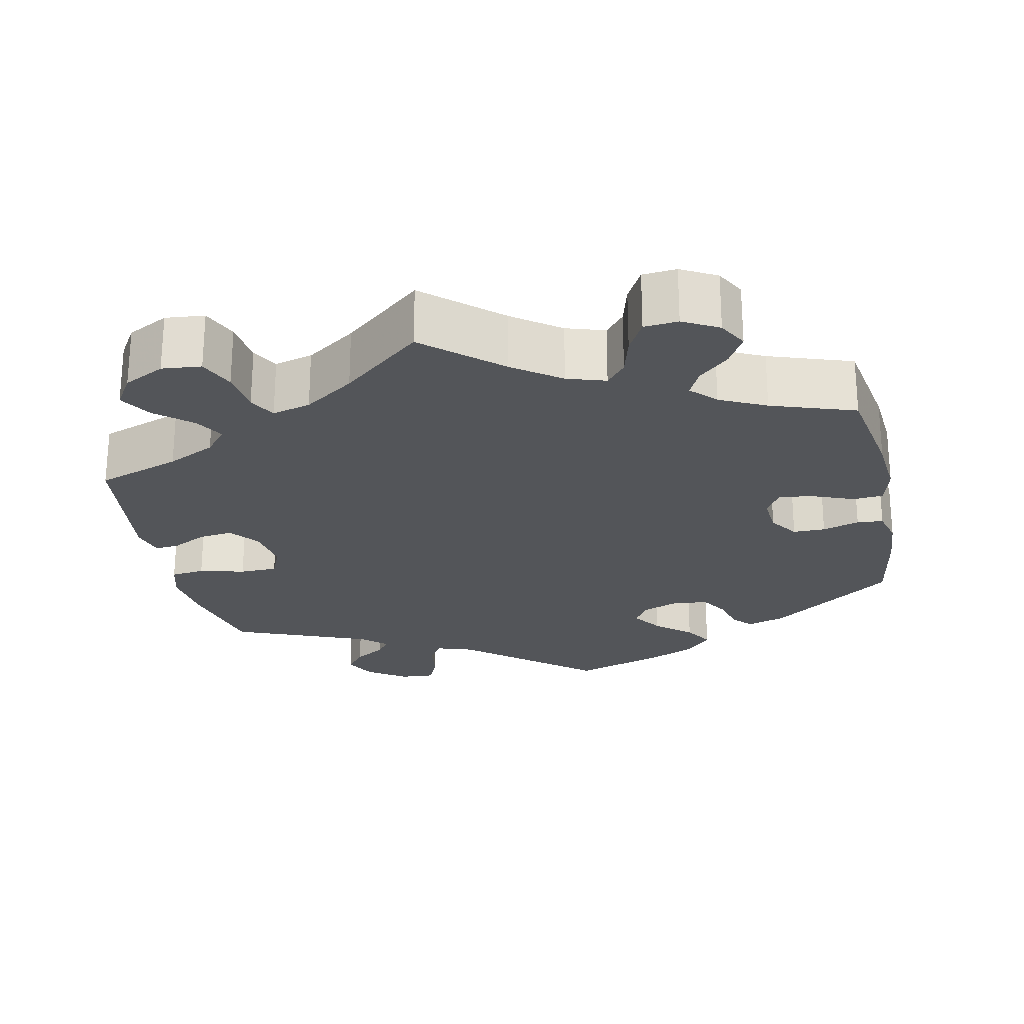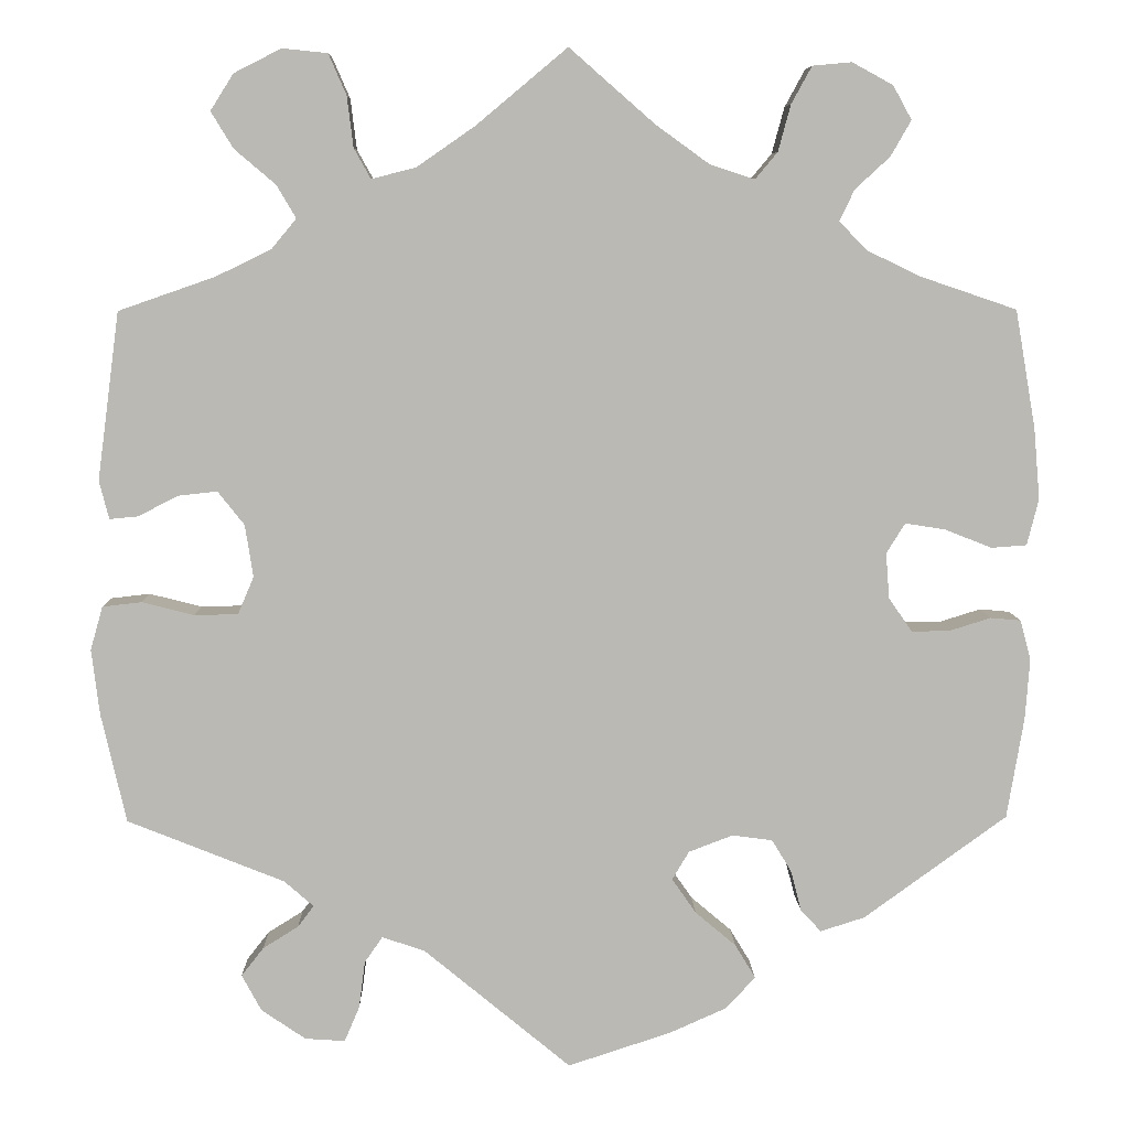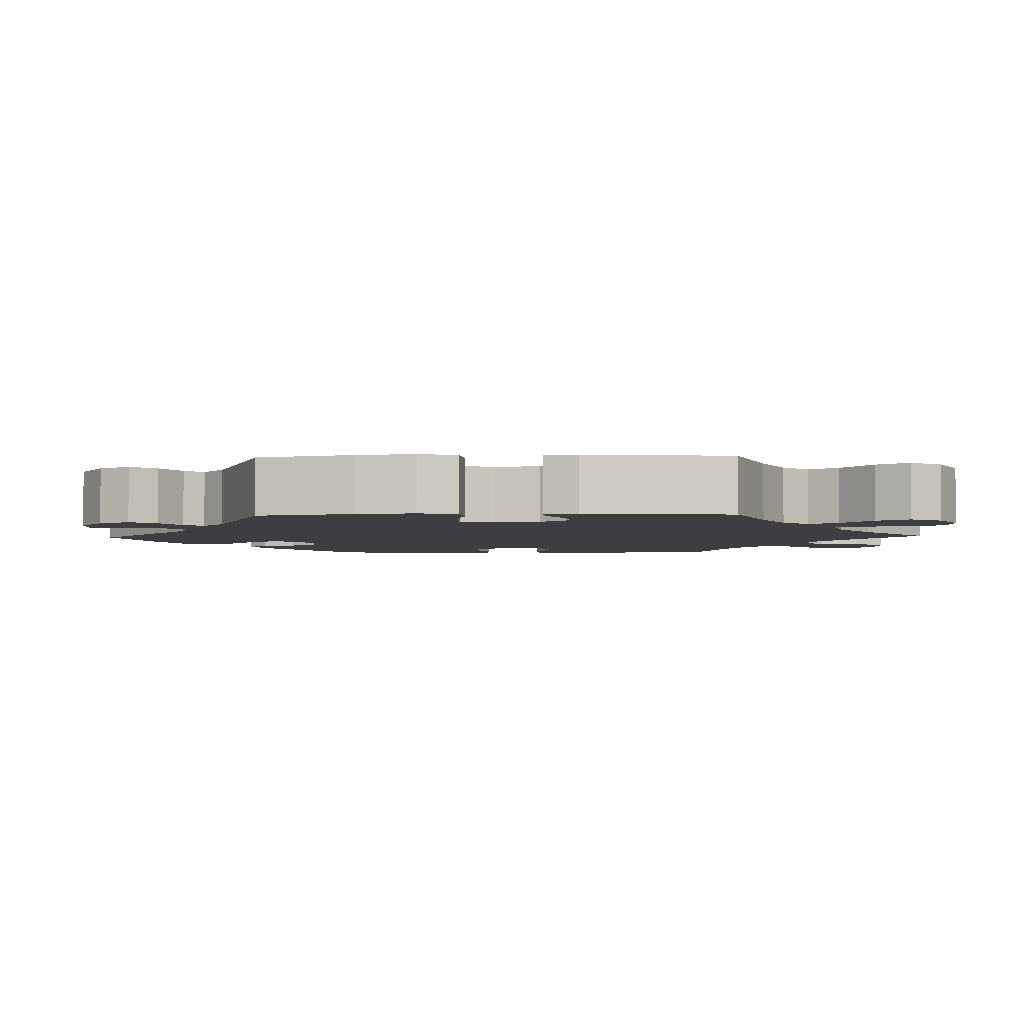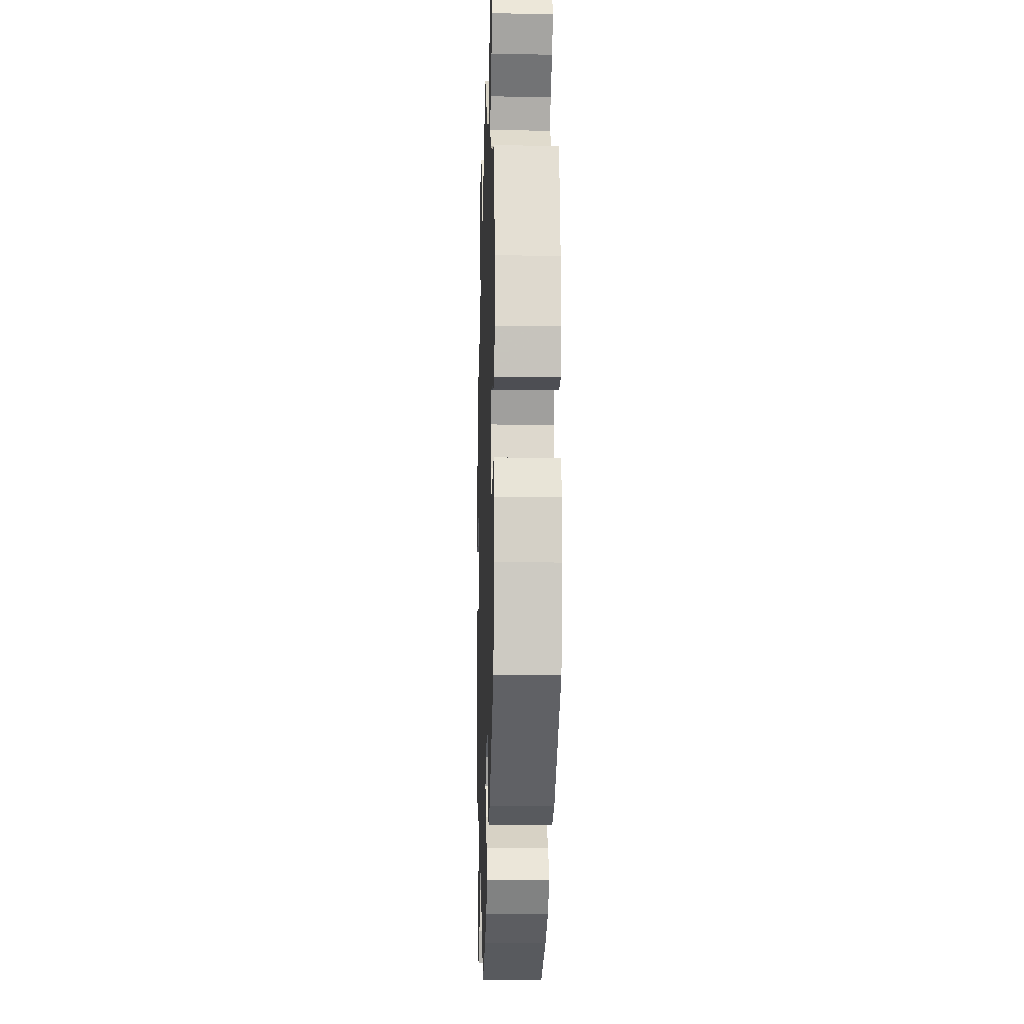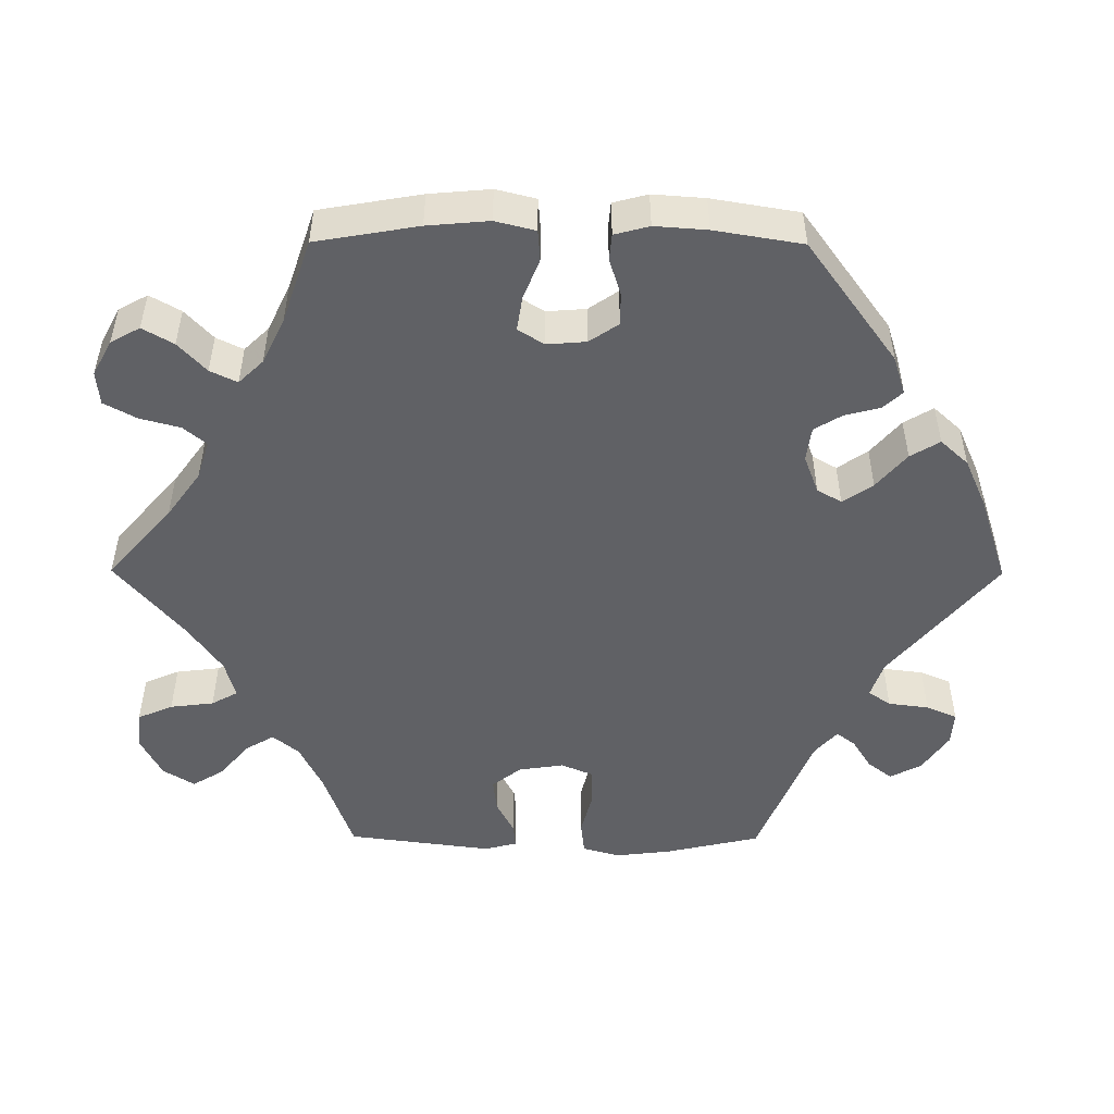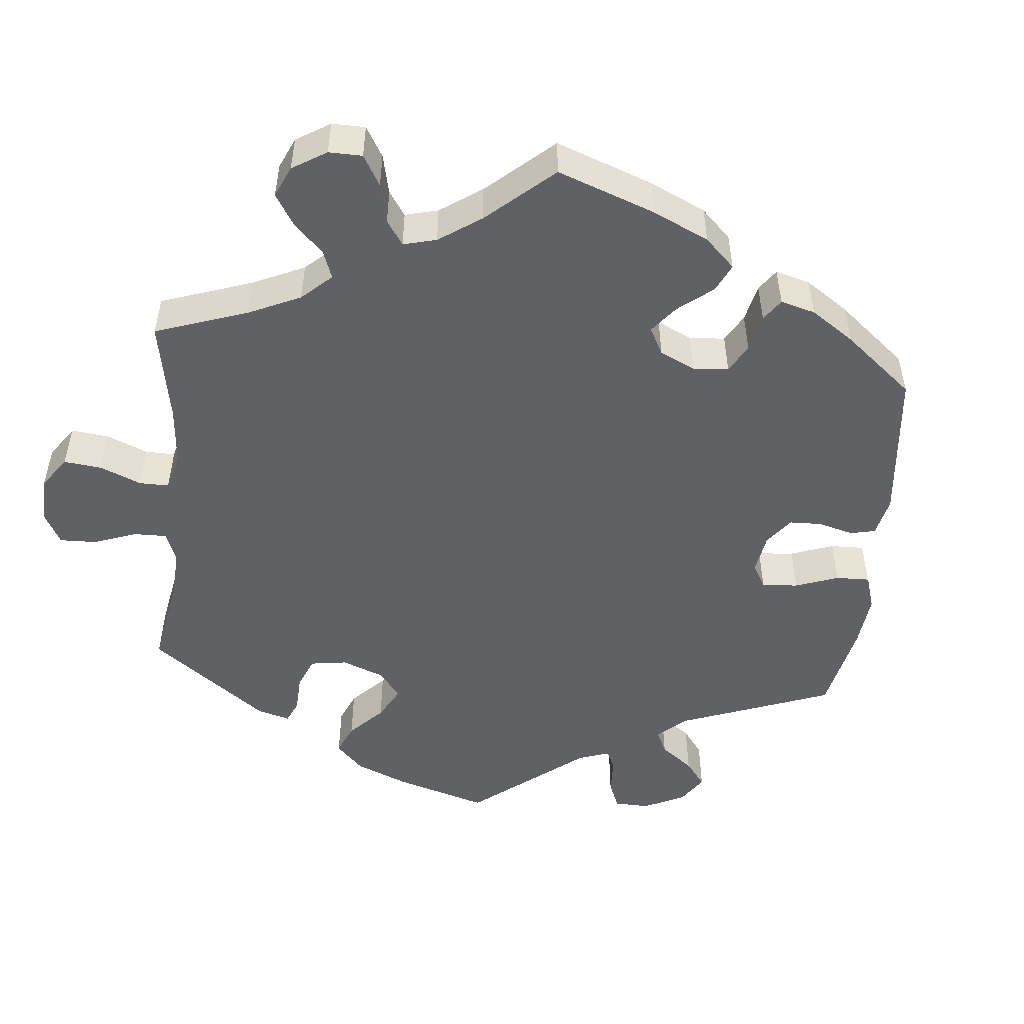
<metadata>
{"format":"obj","ext":"obj","renderer":"f3d","projection":"perspective","resolution":1024,"background":"white","views":[{"elev":-24.2,"azim":11.9,"up":"+Y"},{"elev":7.1,"azim":-1.3,"up":"+Z"},{"elev":-3.6,"azim":-87.7,"up":"+Y"},{"elev":-13.0,"azim":88.2,"up":"+Z"},{"elev":-49.9,"azim":89.7,"up":"+Y"},{"elev":-50.0,"azim":54.5,"up":"+Y"}]}
</metadata>
<code>
v -0.391 0.07 0.327
v -0.329 0.07 0.357
v -0.301 0.07 0.391
v -0.323 0.07 0.428
v -0.369 0.07 0.467
v -0.394 0.07 0.508
v -0.368 0.07 0.549
v -0.315 0.07 0.576
v -0.264 0.07 0.571
v -0.244 0.07 0.525
v -0.237 0.07 0.468
v -0.218 0.07 0.434
v -0.168 0.07 0.447
v -0.103 0.07 0.492
v 0 0.07 0.578
v 0.096 0.07 0.494
v 0.157 0.07 0.45
v 0.207 0.07 0.434
v 0.232 0.07 0.464
v 0.246 0.07 0.516
v 0.269 0.07 0.558
v 0.313 0.07 0.562
v 0.359 0.07 0.537
v 0.38 0.07 0.499
v 0.357 0.07 0.459
v 0.318 0.07 0.423
v 0.301 0.07 0.388
v 0.332 0.07 0.356
v 0.392 0.07 0.327
v 0.501 0.07 0.29
v 0.524 0.07 0.157
v 0.531 0.07 0.077
v 0.518 0.07 0.025
v 0.478 0.07 0.022
v 0.425 0.07 0.043
v 0.38 0.07 0.05
v 0.359 0.07 0.016
v 0.363 0.07 -0.035
v 0.389 0.07 -0.073
v 0.431 0.07 -0.073
v 0.479 0.07 -0.058
v 0.513 0.07 -0.061
v 0.525 0.07 -0.106
v 0.52 0.07 -0.174
v 0.501 0.07 -0.288
v 0.34 0.07 -0.405
v 0.29 0.07 -0.421
v 0.267 0.07 -0.396
v 0.255 0.07 -0.35
v 0.233 0.07 -0.314
v 0.188 0.07 -0.308
v 0.138 0.07 -0.327
v 0.119 0.07 -0.359
v 0.146 0.07 -0.398
v 0.192 0.07 -0.437
v 0.215 0.07 -0.475
v 0.182 0.07 -0.511
v 0.117 0.07 -0.54
v 0.001 0.07 -0.578
v -0.165 0.07 -0.441
v -0.213 0.07 -0.425
v -0.233 0.07 -0.454
v -0.24 0.07 -0.507
v -0.257 0.07 -0.547
v -0.302 0.07 -0.544
v -0.352 0.07 -0.51
v -0.374 0.07 -0.469
v -0.349 0.07 -0.437
v -0.309 0.07 -0.412
v -0.291 0.07 -0.388
v -0.324 0.07 -0.359
v -0.501 0.07 -0.288
v -0.529 0.07 -0.165
v -0.538 0.07 -0.091
v -0.524 0.07 -0.042
v -0.48 0.07 -0.037
v -0.421 0.07 -0.052
v -0.372 0.07 -0.051
v -0.354 0.07 -0.009
v -0.363 0.07 0.05
v -0.393 0.07 0.088
v -0.437 0.07 0.083
v -0.482 0.07 0.06
v -0.514 0.07 0.057
v -0.525 0.07 0.1
v -0.5 0.07 0.289
v -0.391 0 0.327
v -0.329 0 0.357
v -0.301 0 0.391
v -0.323 0 0.428
v -0.369 0 0.467
v -0.394 0 0.508
v -0.368 0 0.549
v -0.315 0 0.576
v -0.264 0 0.571
v -0.244 0 0.525
v -0.237 0 0.468
v -0.218 0 0.434
v -0.168 0 0.447
v -0.103 0 0.492
v 0 0 0.578
v 0.096 0 0.494
v 0.157 0 0.45
v 0.207 0 0.434
v 0.232 0 0.464
v 0.246 0 0.516
v 0.269 0 0.558
v 0.313 0 0.562
v 0.359 0 0.537
v 0.38 0 0.499
v 0.357 0 0.459
v 0.318 0 0.423
v 0.301 0 0.388
v 0.332 0 0.356
v 0.392 0 0.327
v 0.501 0 0.29
v 0.524 0 0.157
v 0.531 0 0.077
v 0.518 0 0.025
v 0.478 0 0.022
v 0.425 0 0.043
v 0.38 0 0.05
v 0.359 0 0.016
v 0.363 0 -0.035
v 0.389 0 -0.073
v 0.431 0 -0.073
v 0.479 0 -0.058
v 0.513 0 -0.061
v 0.525 0 -0.106
v 0.52 0 -0.174
v 0.501 0 -0.288
v 0.34 0 -0.405
v 0.29 0 -0.421
v 0.267 0 -0.396
v 0.255 0 -0.35
v 0.233 0 -0.314
v 0.188 0 -0.308
v 0.138 0 -0.327
v 0.119 0 -0.359
v 0.146 0 -0.398
v 0.192 0 -0.437
v 0.215 0 -0.475
v 0.182 0 -0.511
v 0.117 0 -0.54
v 0.001 0 -0.578
v -0.165 0 -0.441
v -0.213 0 -0.425
v -0.233 0 -0.454
v -0.24 0 -0.507
v -0.257 0 -0.547
v -0.302 0 -0.544
v -0.352 0 -0.51
v -0.374 0 -0.469
v -0.349 0 -0.437
v -0.309 0 -0.412
v -0.291 0 -0.388
v -0.324 0 -0.359
v -0.501 0 -0.288
v -0.529 0 -0.165
v -0.538 0 -0.091
v -0.524 0 -0.042
v -0.48 0 -0.037
v -0.421 0 -0.052
v -0.372 0 -0.051
v -0.354 0 -0.009
v -0.363 0 0.05
v -0.393 0 0.088
v -0.437 0 0.083
v -0.482 0 0.06
v -0.514 0 0.057
v -0.525 0 0.1
v -0.5 0 0.289
f 85 86 1
f 82 83 84 85
f 81 82 85 1
f 80 81 1 2
f 79 80 2 3
f 74 75 76 77
f 74 77 78
f 71 72 73 74
f 70 71 74 78
f 66 67 68 69
f 66 69 70
f 65 66 70
f 62 63 64 65
f 61 62 65 70
f 60 61 70 78
f 54 55 56 57
f 53 54 57 58
f 46 47 48 49
f 46 49 50
f 45 46 50
f 44 45 50 51
f 40 41 42 43
f 39 40 43 44
f 32 33 34 35
f 32 35 36
f 29 30 31 32
f 28 29 32 36
f 27 28 36 37
f 23 24 25 26
f 23 26 27
f 22 23 27
f 19 20 21 22
f 19 22 27
f 18 19 27 37
f 14 15 16
f 13 14 16 17
f 12 13 17 18
f 8 9 10 11
f 8 11 12
f 7 8 12
f 4 5 6 7
f 3 4 7 12
f 79 3 12 18
f 53 58 59 60
f 52 53 60 78
f 39 44 51 52
f 38 39 52 78
f 38 78 79
f 18 37 38 79
f 87 172 171
f 171 170 169 168
f 87 171 168 167
f 88 87 167 166
f 89 88 166 165
f 163 162 161 160
f 164 163 160
f 160 159 158 157
f 164 160 157 156
f 155 154 153 152
f 156 155 152
f 156 152 151
f 151 150 149 148
f 156 151 148 147
f 164 156 147 146
f 143 142 141 140
f 144 143 140 139
f 135 134 133 132
f 136 135 132
f 136 132 131
f 137 136 131 130
f 129 128 127 126
f 130 129 126 125
f 121 120 119 118
f 122 121 118
f 118 117 116 115
f 122 118 115 114
f 123 122 114 113
f 112 111 110 109
f 113 112 109
f 113 109 108
f 108 107 106 105
f 113 108 105
f 123 113 105 104
f 102 101 100
f 103 102 100 99
f 104 103 99 98
f 97 96 95 94
f 98 97 94
f 98 94 93
f 93 92 91 90
f 98 93 90 89
f 104 98 89 165
f 146 145 144 139
f 164 146 139 138
f 138 137 130 125
f 164 138 125 124
f 165 164 124
f 165 124 123 104
f 1 87 88 2
f 2 88 89 3
f 3 89 90 4
f 4 90 91 5
f 5 91 92 6
f 6 92 93 7
f 7 93 94 8
f 8 94 95 9
f 9 95 96 10
f 10 96 97 11
f 11 97 98 12
f 12 98 99 13
f 13 99 100 14
f 14 100 101 15
f 15 101 102 16
f 16 102 103 17
f 17 103 104 18
f 18 104 105 19
f 19 105 106 20
f 20 106 107 21
f 21 107 108 22
f 22 108 109 23
f 23 109 110 24
f 24 110 111 25
f 25 111 112 26
f 26 112 113 27
f 27 113 114 28
f 28 114 115 29
f 29 115 116 30
f 30 116 117 31
f 31 117 118 32
f 32 118 119 33
f 33 119 120 34
f 34 120 121 35
f 35 121 122 36
f 36 122 123 37
f 37 123 124 38
f 38 124 125 39
f 39 125 126 40
f 40 126 127 41
f 41 127 128 42
f 42 128 129 43
f 43 129 130 44
f 44 130 131 45
f 45 131 132 46
f 46 132 133 47
f 47 133 134 48
f 48 134 135 49
f 49 135 136 50
f 50 136 137 51
f 51 137 138 52
f 52 138 139 53
f 53 139 140 54
f 54 140 141 55
f 55 141 142 56
f 56 142 143 57
f 57 143 144 58
f 58 144 145 59
f 59 145 146 60
f 60 146 147 61
f 61 147 148 62
f 62 148 149 63
f 63 149 150 64
f 64 150 151 65
f 65 151 152 66
f 66 152 153 67
f 67 153 154 68
f 68 154 155 69
f 69 155 156 70
f 70 156 157 71
f 71 157 158 72
f 72 158 159 73
f 73 159 160 74
f 74 160 161 75
f 75 161 162 76
f 76 162 163 77
f 77 163 164 78
f 78 164 165 79
f 79 165 166 80
f 80 166 167 81
f 81 167 168 82
f 82 168 169 83
f 83 169 170 84
f 84 170 171 85
f 85 171 172 86
f 86 172 87 1

</code>
